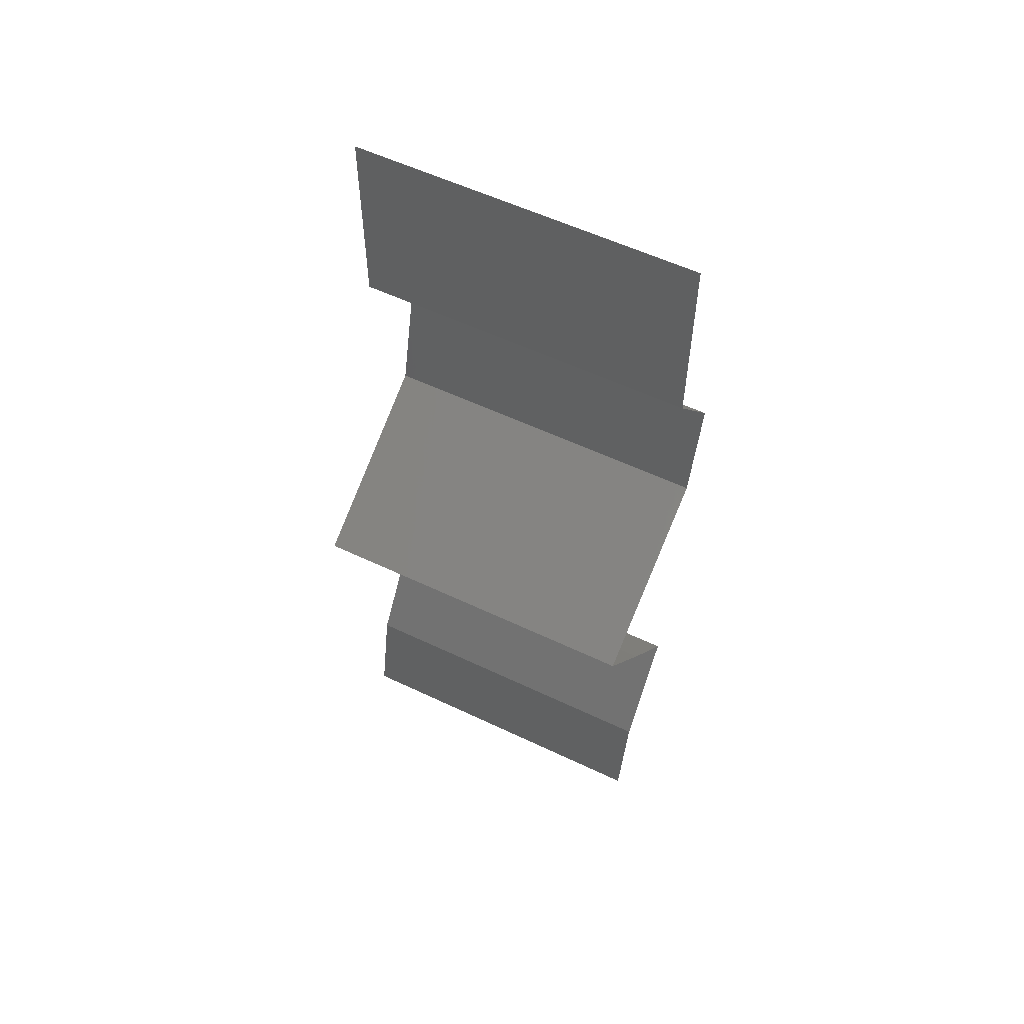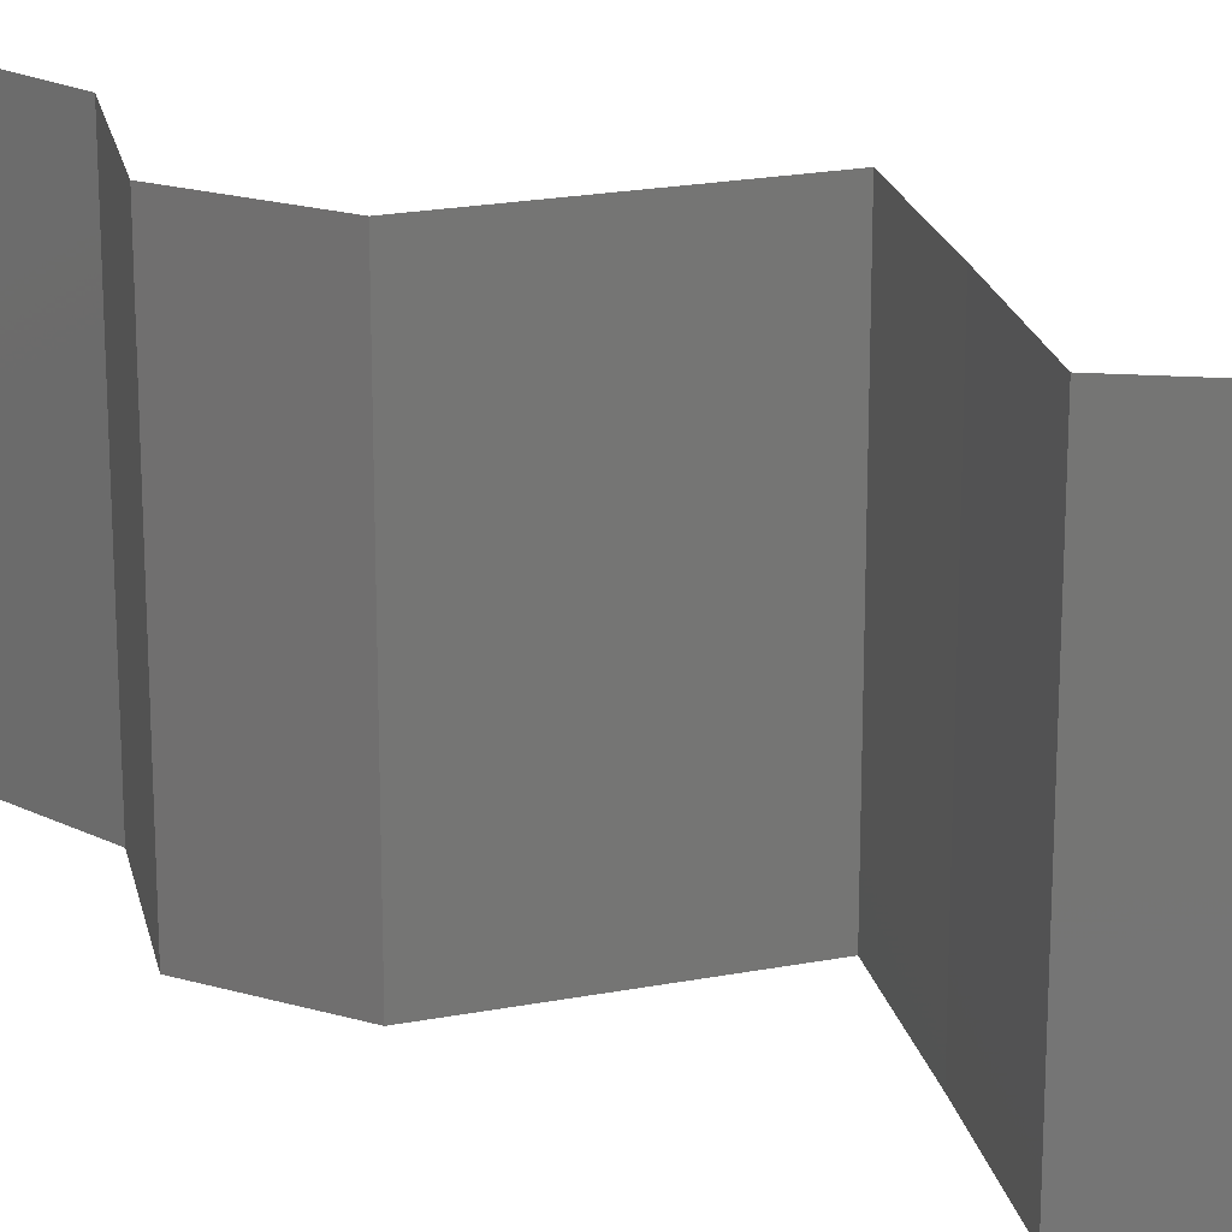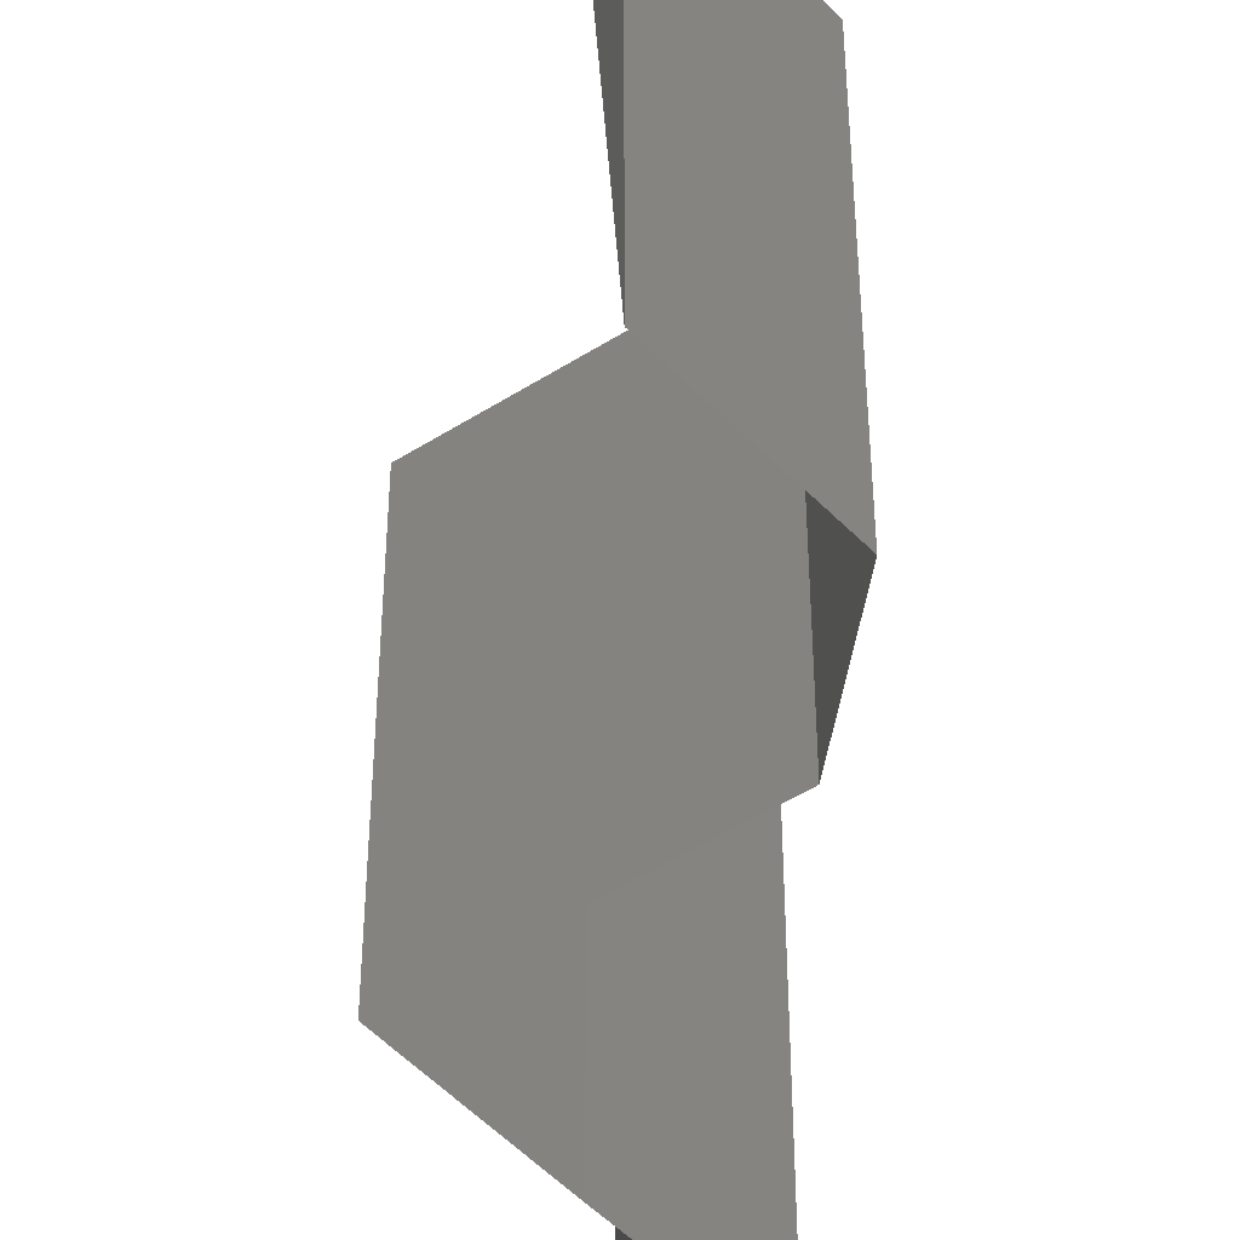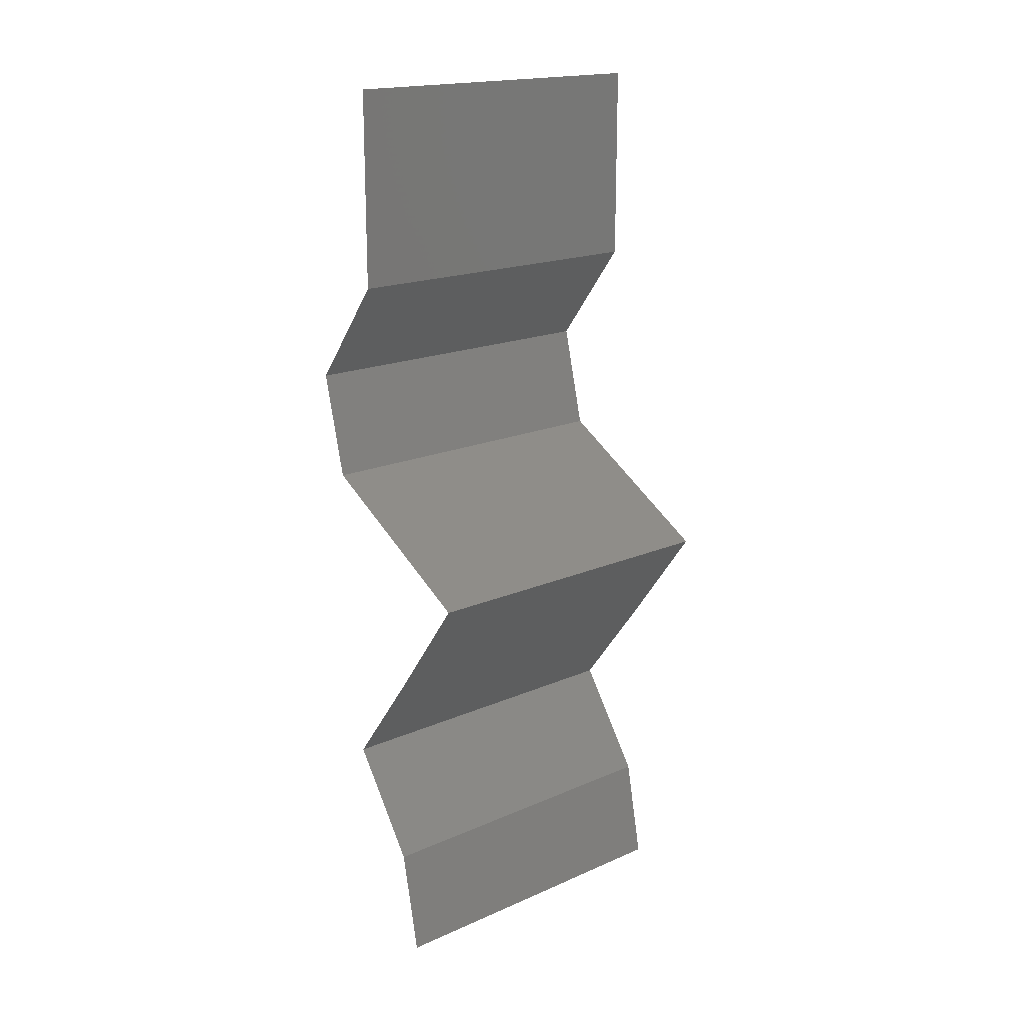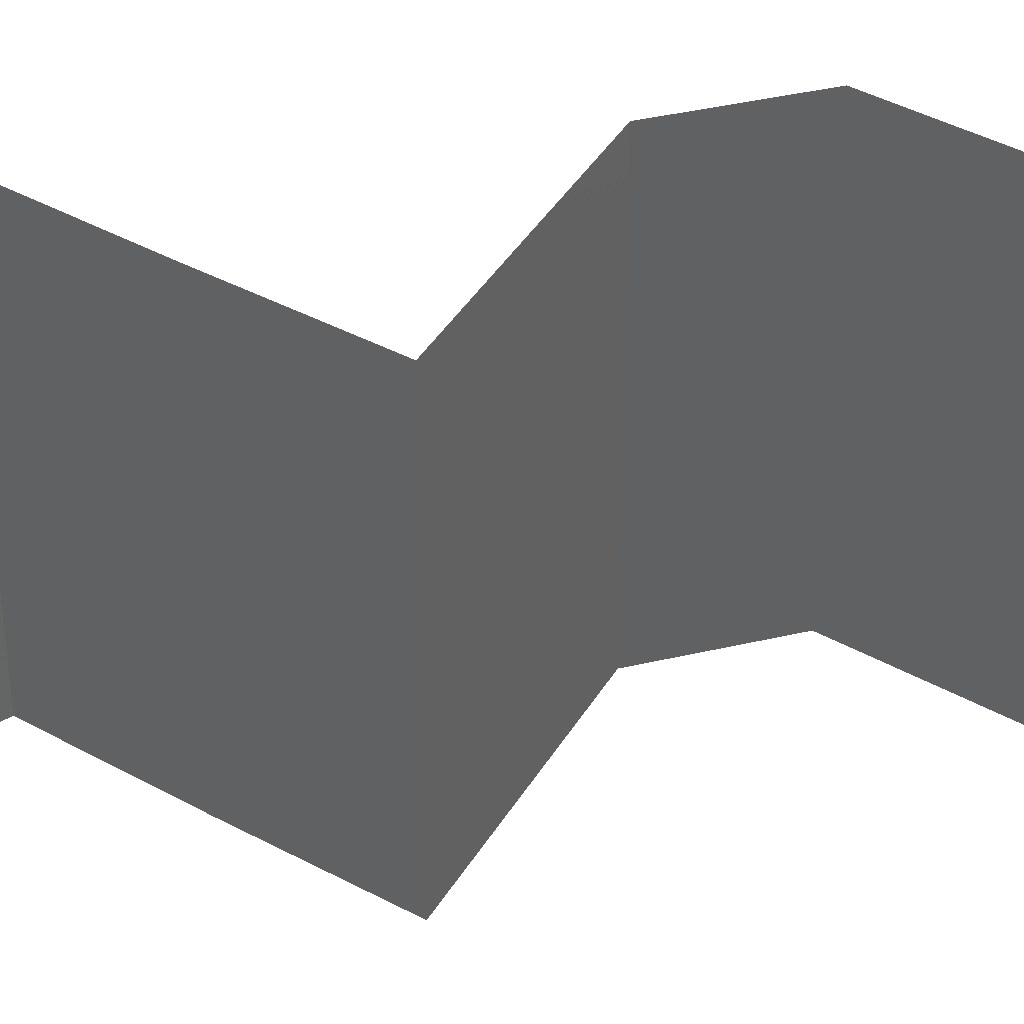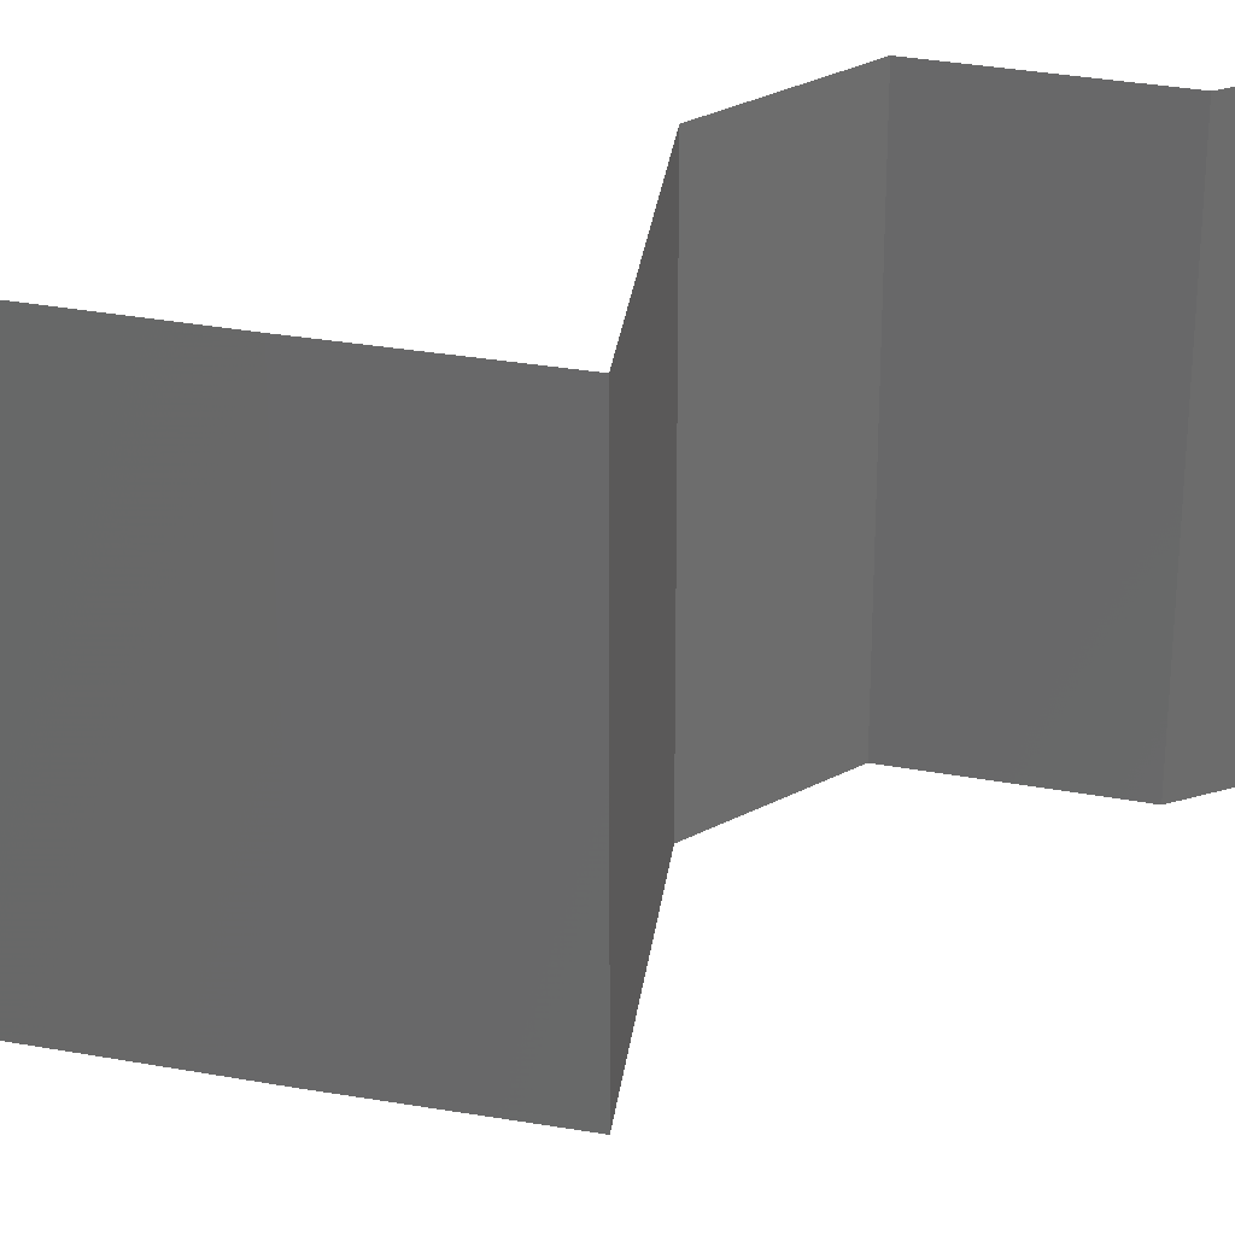
<metadata>
{"format":"stl","ext":"stl","renderer":"f3d","projection":"perspective","resolution":1024,"background":"white","views":[{"elev":56.7,"azim":116.4,"up":"+Y"},{"elev":21.4,"azim":-49.1,"up":"+Z"},{"elev":-50.6,"azim":-175.5,"up":"+Z"},{"elev":18.0,"azim":49.5,"up":"+Y"},{"elev":39.7,"azim":87.6,"up":"+Z"},{"elev":31.5,"azim":67.4,"up":"+Z"}]}
</metadata>
<code>
# stl→obj: 43 verts, 64 faces
v 0.04 0.06 0
v 0.04 0.05429 0.005729
v 0.04 0.04858 0
v 0.04 0.04858 0.02
v 0.04 0.05429 0.01432
v 0.04 0.06 0.02
v 0.04 0.06 0.01
v 0.04 0.04858 0.01
v 0.03768 0.04555 0.015
v 0.03535 0.04251 0
v 0.03768 0.04555 0.005
v 0.03535 0.04251 0.01
v 0.03535 0.04251 0.02
v 0.0361 0.03947 0.005
v 0.03685 0.03644 0
v 0.0361 0.03947 0.015
v 0.03685 0.03644 0.01
v 0.03685 0.03644 0.02
v 0.04727 0.03036 0.02
v 0.04206 0.0334 0.01408
v 0.04206 0.0334 0.00602
v 0.04727 0.03036 0
v 0.04727 0.03036 0.01
v 0.04504 0.02733 0.015
v 0.0428 0.02429 0
v 0.04504 0.02733 0.005
v 0.0428 0.02429 0.01
v 0.0428 0.02429 0.02
v 0.0405 0.02126 0.015
v 0.0382 0.01822 0
v 0.0405 0.02126 0.005
v 0.0382 0.01822 0.01
v 0.0382 0.01822 0.02
v 0.04234 0.01215 0.02
v 0.04027 0.01518 0.015
v 0.04234 0.01215 0.01
v 0.04027 0.01518 0.005
v 0.04234 0.01215 0
v 0.04356 0.006073 0.02
v 0.04295 0.009109 0.015
v 0.04295 0.009109 0.005
v 0.04356 0.006073 0
v 0.04356 0.006073 0.01
f 1 2 3
f 4 5 6
f 7 5 2
f 2 5 8
f 6 5 7
f 3 2 8
f 7 2 1
f 8 5 4
f 4 9 8
f 10 11 12
f 8 11 3
f 12 9 13
f 3 11 10
f 13 9 4
f 12 11 8
f 8 9 12
f 10 14 15
f 12 16 17
f 17 14 12
f 18 16 13
f 12 14 10
f 13 16 12
f 15 14 17
f 17 16 18
f 19 20 18
f 15 21 22
f 18 20 17
f 22 21 23
f 17 21 15
f 17 20 21
f 21 20 23
f 23 20 19
f 19 24 23
f 25 26 27
f 23 26 22
f 27 24 28
f 23 24 27
f 27 26 23
f 22 26 25
f 28 24 19
f 28 29 27
f 30 31 32
f 27 31 25
f 32 29 33
f 33 29 28
f 32 31 27
f 25 31 30
f 27 29 32
f 34 35 33
f 36 37 32
f 30 37 38
f 32 35 36
f 32 37 30
f 33 35 32
f 38 37 36
f 36 35 34
f 39 40 34
f 38 41 42
f 36 40 43
f 43 41 36
f 36 41 38
f 34 40 36
f 42 41 43
f 43 40 39

</code>
